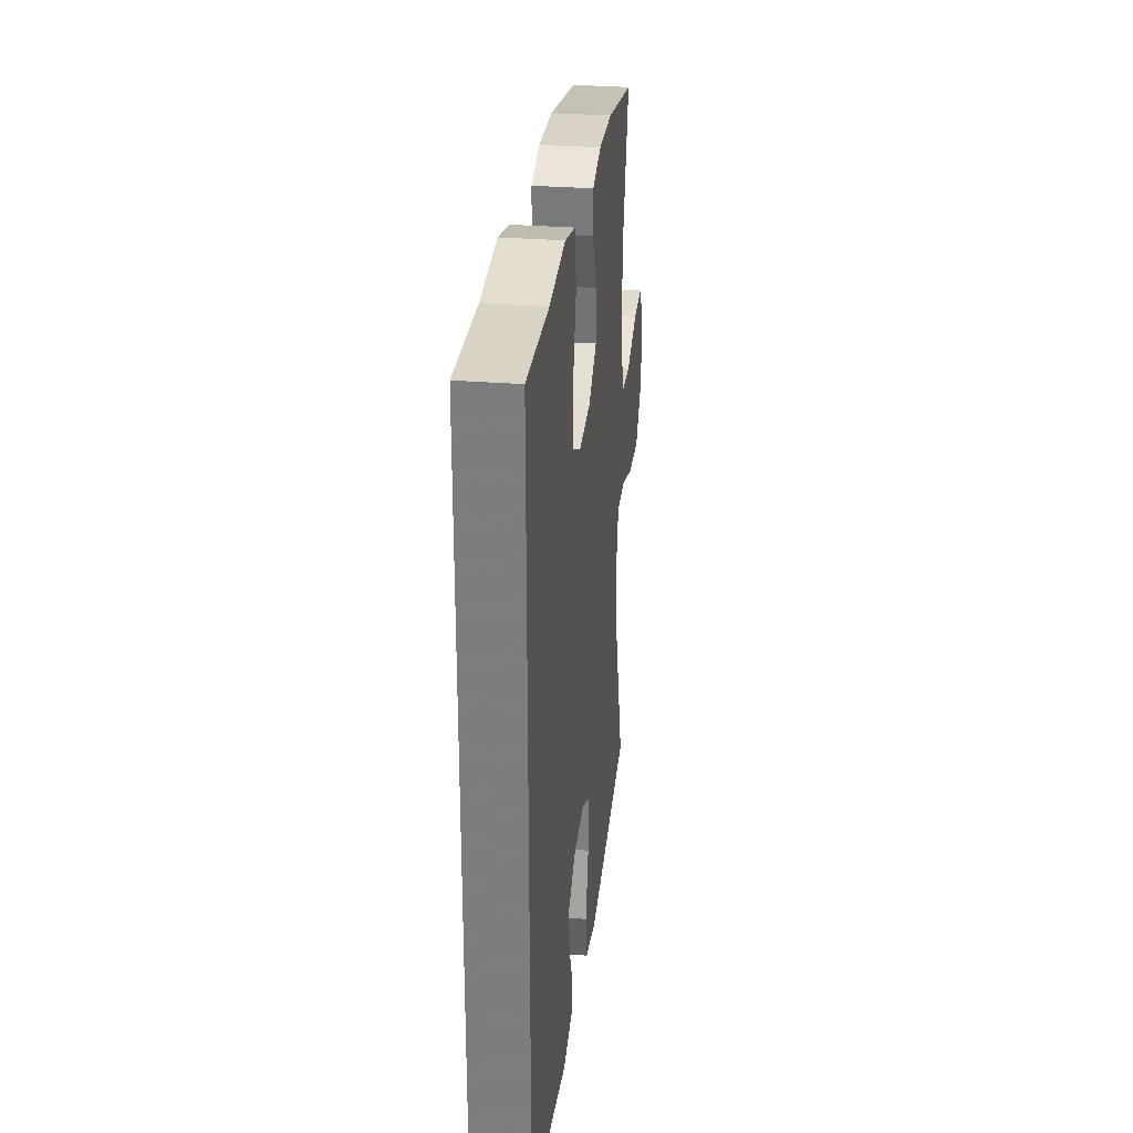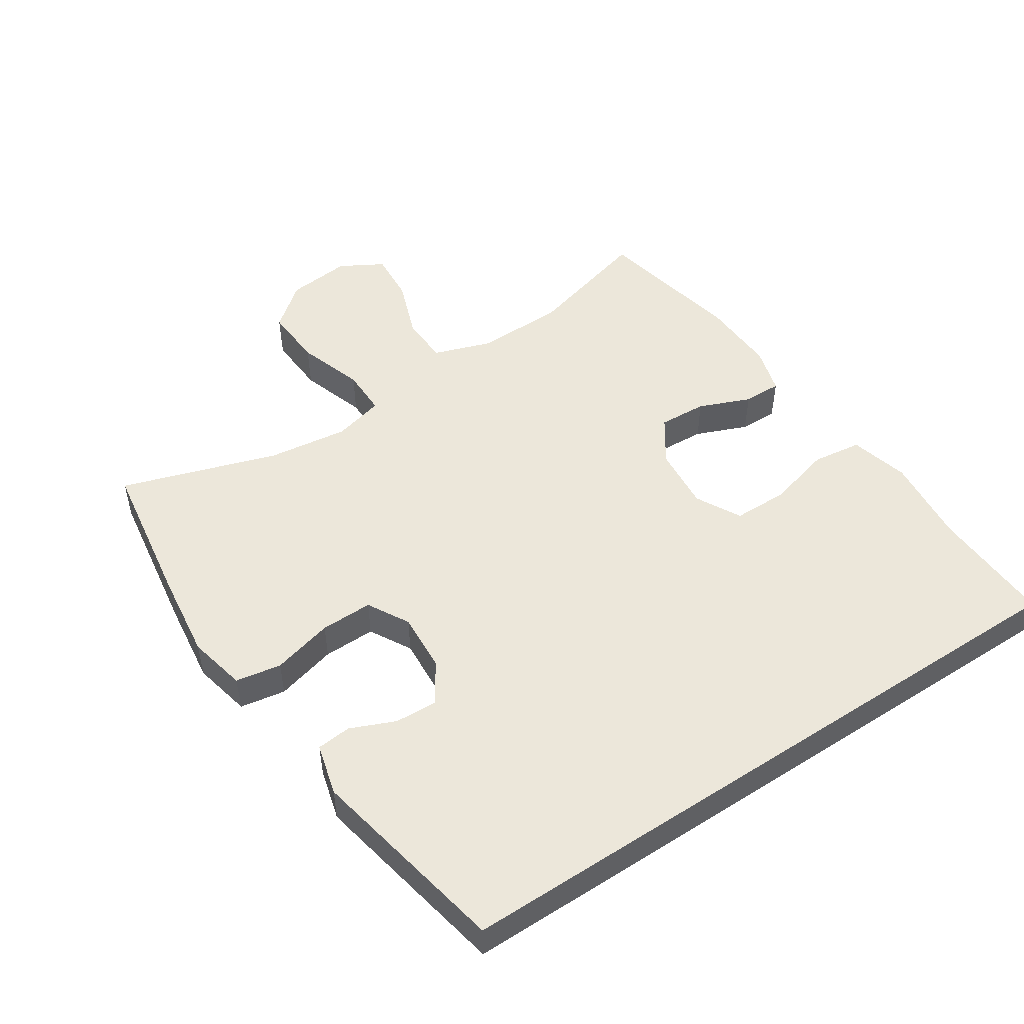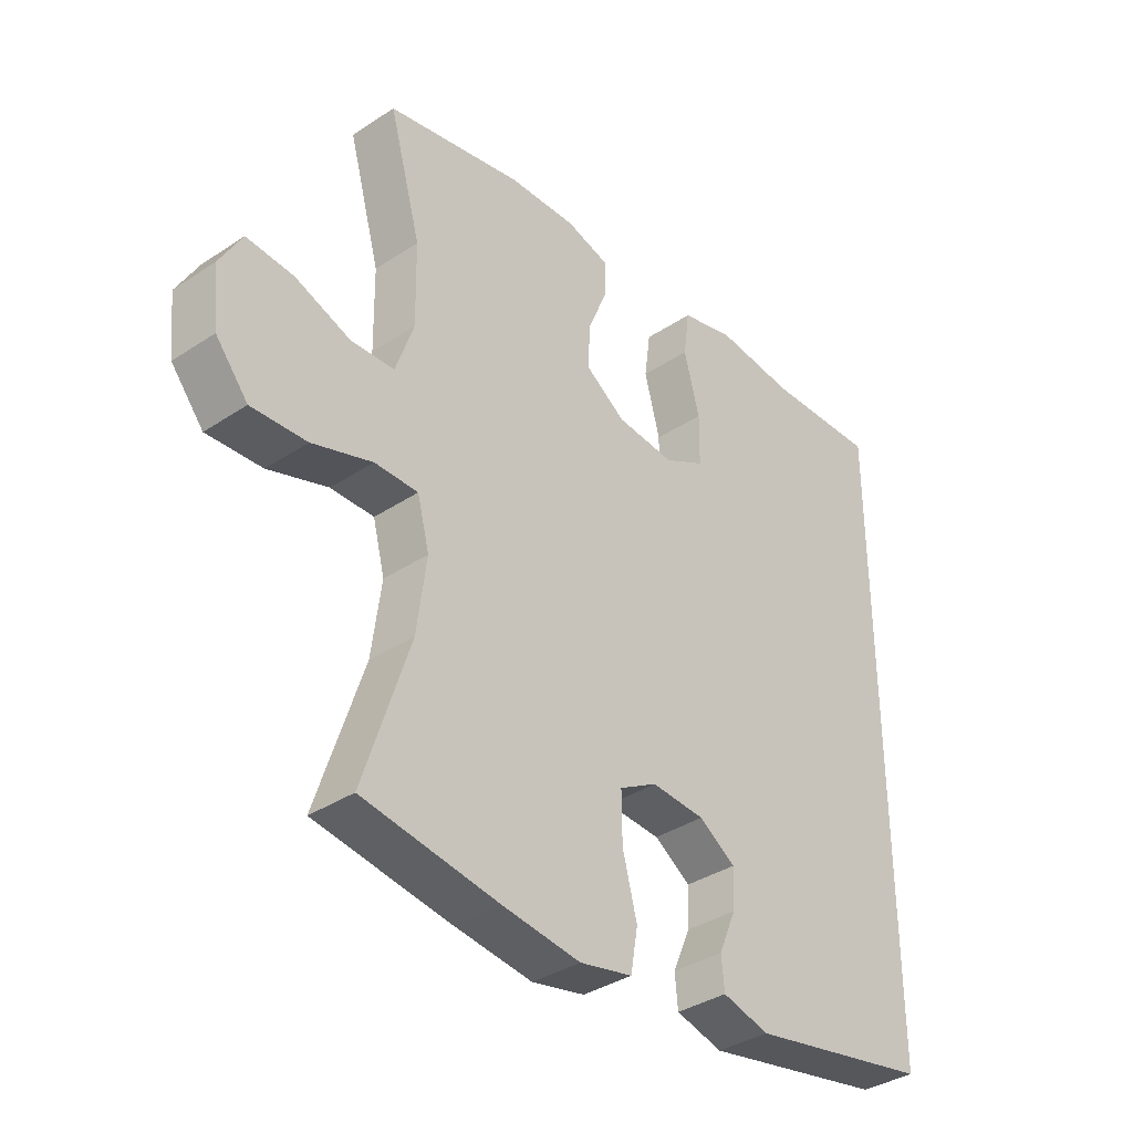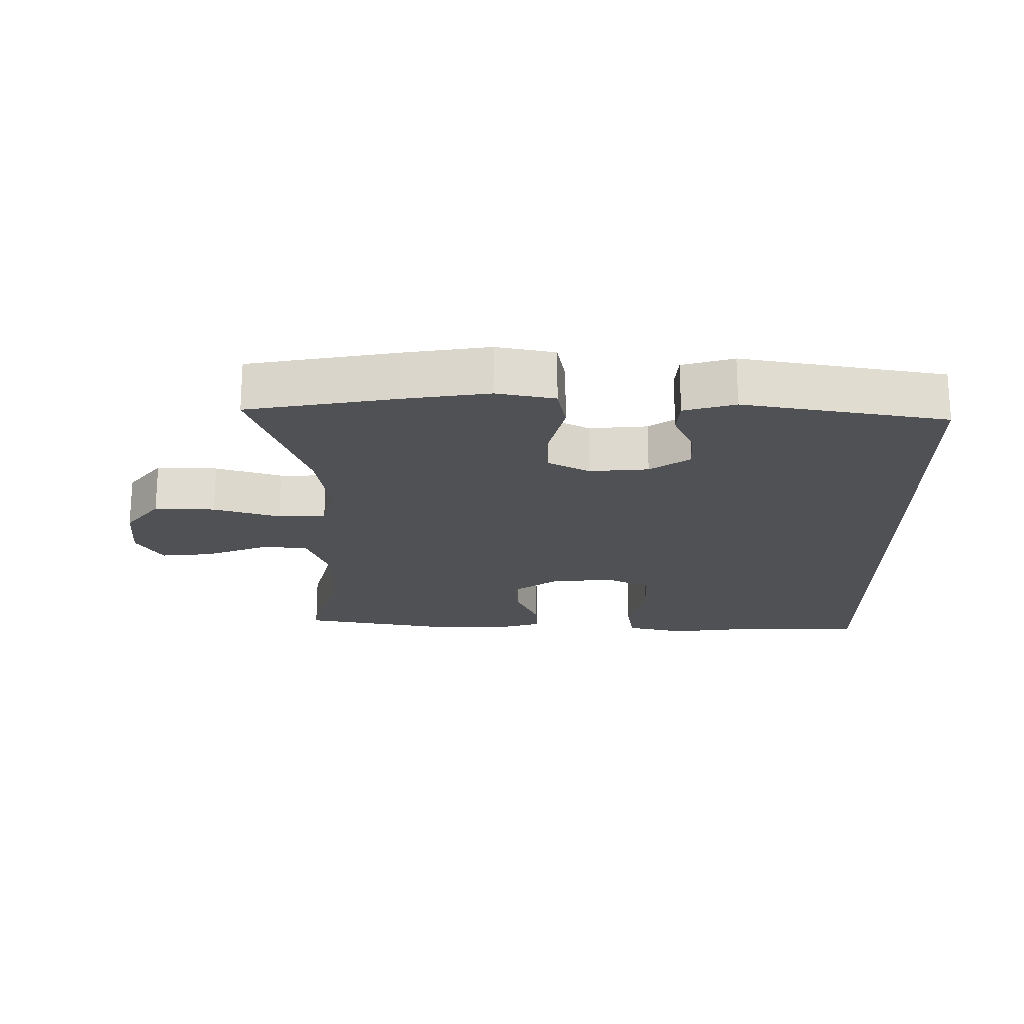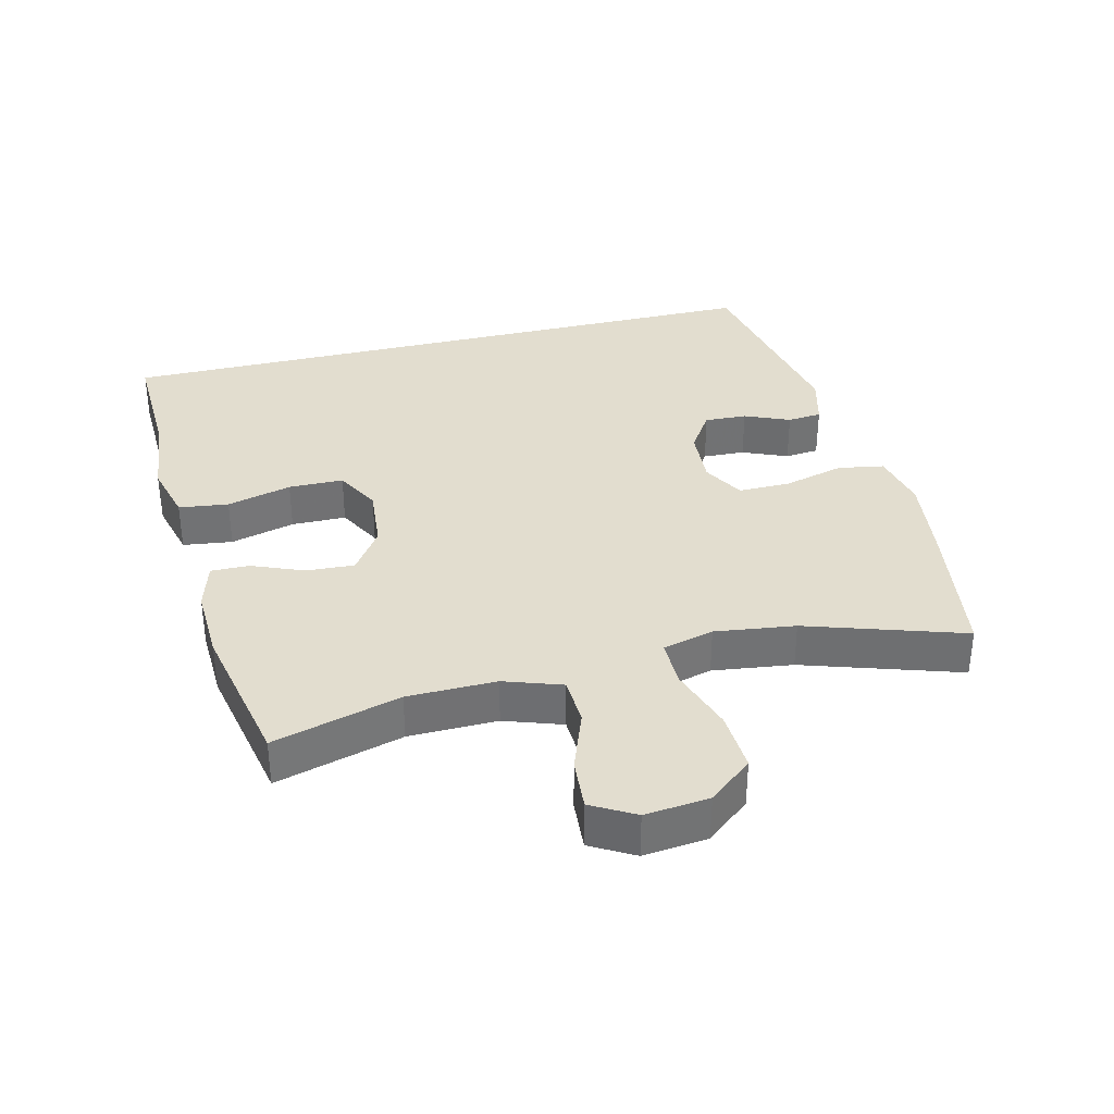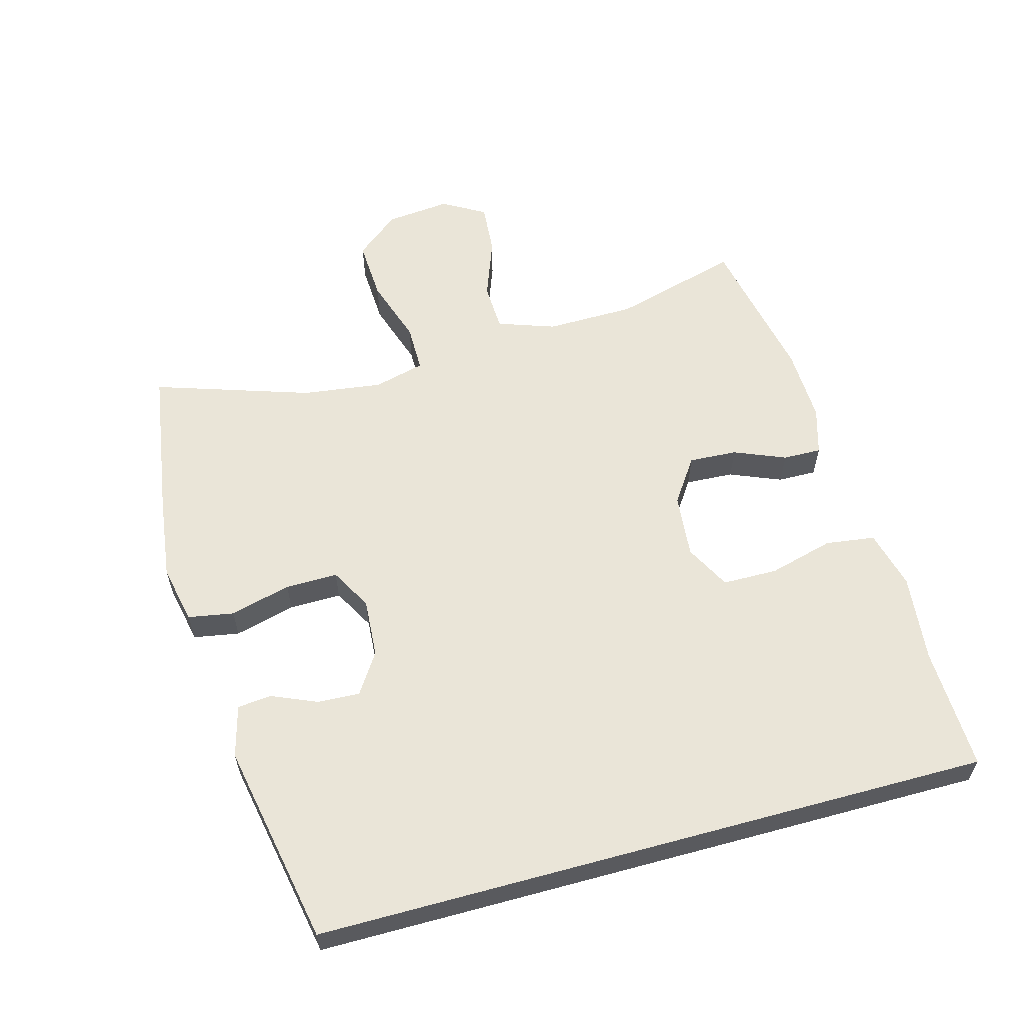
<metadata>
{"format":"obj","ext":"obj","renderer":"f3d","projection":"perspective","resolution":1024,"background":"white","views":[{"elev":30.1,"azim":-83.3,"up":"+Z"},{"elev":50.3,"azim":-123.5,"up":"+Y"},{"elev":-36.5,"azim":130.7,"up":"+Z"},{"elev":-20.2,"azim":-179.2,"up":"+Y"},{"elev":35.0,"azim":76.1,"up":"+Y"},{"elev":59.6,"azim":-105.3,"up":"+Y"}]}
</metadata>
<code>
v 0.5 0.07 -0.5
v 0.275 0.07 -0.535
v 0.145 0.07 -0.552
v 0.057 0.07 -0.533
v 0.045 0.07 -0.464
v 0.069 0.07 -0.372
v 0.07 0.07 -0.293
v 0.007 0.07 -0.258
v -0.082 0.07 -0.264
v -0.143 0.07 -0.304
v -0.14 0.07 -0.368
v -0.111 0.07 -0.436
v -0.116 0.07 -0.488
v -0.194 0.07 -0.509
v -0.5 0.07 -0.45
v -0.5 0.07 0.572
v -0.314 0.07 0.566
v -0.181 0.07 0.58
v -0.092 0.07 0.557
v -0.082 0.07 0.482
v -0.108 0.07 0.384
v -0.107 0.07 0.301
v -0.039 0.07 0.265
v 0.058 0.07 0.274
v 0.125 0.07 0.32
v 0.121 0.07 0.393
v 0.089 0.07 0.471
v 0.088 0.07 0.529
v 0.16 0.07 0.55
v 0.274 0.07 0.546
v 0.5 0.07 0.5
v 0.447 0.07 0.308
v 0.445 0.07 0.174
v 0.475 0.07 0.087
v 0.548 0.07 0.084
v 0.64 0.07 0.118
v 0.718 0.07 0.124
v 0.755 0.07 0.059
v 0.745 0.07 -0.038
v 0.691 0.07 -0.104
v 0.599 0.07 -0.099
v 0.499 0.07 -0.066
v 0.427 0.07 -0.066
v 0.407 0.07 -0.143
v 0.423 0.07 -0.264
v 0.5 0 -0.5
v 0.275 0 -0.535
v 0.145 0 -0.552
v 0.057 0 -0.533
v 0.045 0 -0.464
v 0.069 0 -0.372
v 0.07 0 -0.293
v 0.007 0 -0.258
v -0.082 0 -0.264
v -0.143 0 -0.304
v -0.14 0 -0.368
v -0.111 0 -0.436
v -0.116 0 -0.488
v -0.194 0 -0.509
v -0.5 0 -0.45
v -0.5 0 0.572
v -0.314 0 0.566
v -0.181 0 0.58
v -0.092 0 0.557
v -0.082 0 0.482
v -0.108 0 0.384
v -0.107 0 0.301
v -0.039 0 0.265
v 0.058 0 0.274
v 0.125 0 0.32
v 0.121 0 0.393
v 0.089 0 0.471
v 0.088 0 0.529
v 0.16 0 0.55
v 0.274 0 0.546
v 0.5 0 0.5
v 0.447 0 0.308
v 0.445 0 0.174
v 0.475 0 0.087
v 0.548 0 0.084
v 0.64 0 0.118
v 0.718 0 0.124
v 0.755 0 0.059
v 0.745 0 -0.038
v 0.691 0 -0.104
v 0.599 0 -0.099
v 0.499 0 -0.066
v 0.427 0 -0.066
v 0.407 0 -0.143
v 0.423 0 -0.264
f 40 41 42
f 39 40 42
f 38 39 42
f 37 38 42
f 36 37 42
f 35 36 42
f 34 35 42 43
f 33 34 43
f 32 33 43 44
f 30 31 32
f 29 30 32
f 28 29 32
f 27 28 32
f 26 27 32
f 25 26 32 44
f 19 20 21
f 18 19 21
f 17 18 21
f 17 21 22
f 16 17 22
f 15 16 22
f 13 14 15
f 12 13 15
f 11 12 15
f 10 11 15
f 15 22 23
f 10 15 23
f 9 10 23
f 4 5 6
f 3 4 6
f 2 3 6
f 1 2 6
f 45 1 6
f 45 6 7
f 45 7 8
f 44 45 8
f 25 44 8
f 24 25 8
f 8 9 23 24
f 87 86 85
f 87 85 84
f 87 84 83
f 87 83 82
f 87 82 81
f 87 81 80
f 88 87 80 79
f 88 79 78
f 89 88 78 77
f 77 76 75
f 77 75 74
f 77 74 73
f 77 73 72
f 77 72 71
f 89 77 71 70
f 66 65 64
f 66 64 63
f 66 63 62
f 67 66 62
f 67 62 61
f 67 61 60
f 60 59 58
f 60 58 57
f 60 57 56
f 60 56 55
f 68 67 60
f 68 60 55
f 68 55 54
f 51 50 49
f 51 49 48
f 51 48 47
f 51 47 46
f 51 46 90
f 52 51 90
f 53 52 90
f 53 90 89
f 53 89 70
f 53 70 69
f 69 68 54 53
f 1 46 47 2
f 2 47 48 3
f 3 48 49 4
f 4 49 50 5
f 5 50 51 6
f 6 51 52 7
f 7 52 53 8
f 8 53 54 9
f 9 54 55 10
f 10 55 56 11
f 11 56 57 12
f 12 57 58 13
f 13 58 59 14
f 14 59 60 15
f 15 60 61 16
f 16 61 62 17
f 17 62 63 18
f 18 63 64 19
f 19 64 65 20
f 20 65 66 21
f 21 66 67 22
f 22 67 68 23
f 23 68 69 24
f 24 69 70 25
f 25 70 71 26
f 26 71 72 27
f 27 72 73 28
f 28 73 74 29
f 29 74 75 30
f 30 75 76 31
f 31 76 77 32
f 32 77 78 33
f 33 78 79 34
f 34 79 80 35
f 35 80 81 36
f 36 81 82 37
f 37 82 83 38
f 38 83 84 39
f 39 84 85 40
f 40 85 86 41
f 41 86 87 42
f 42 87 88 43
f 43 88 89 44
f 44 89 90 45
f 45 90 46 1

</code>
